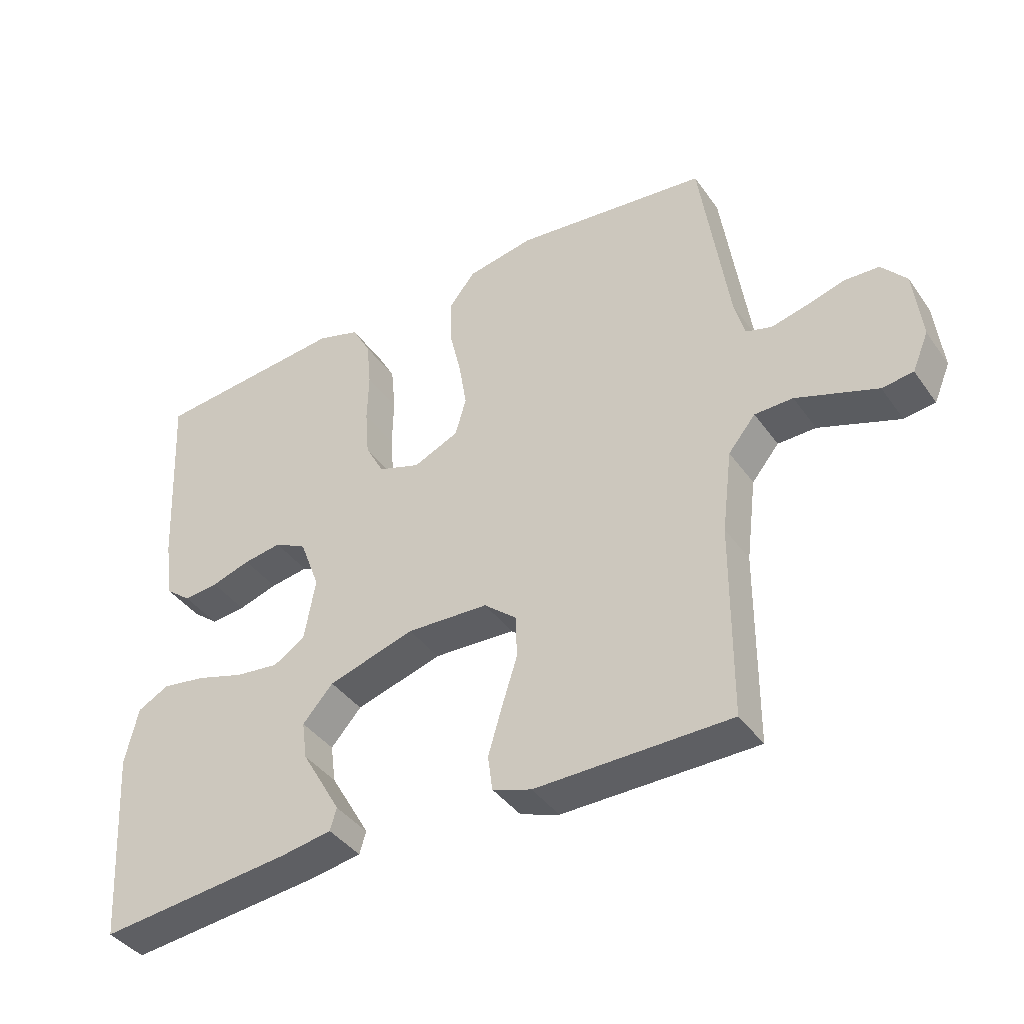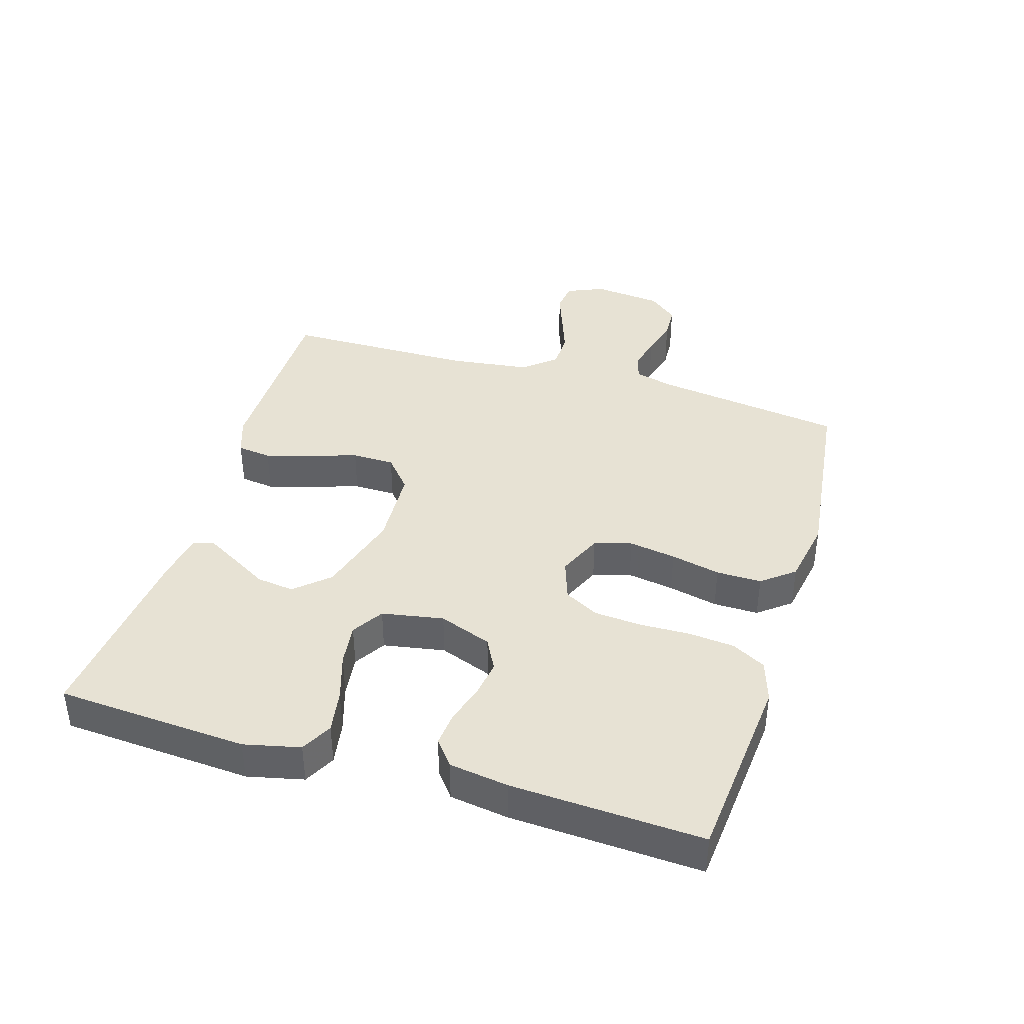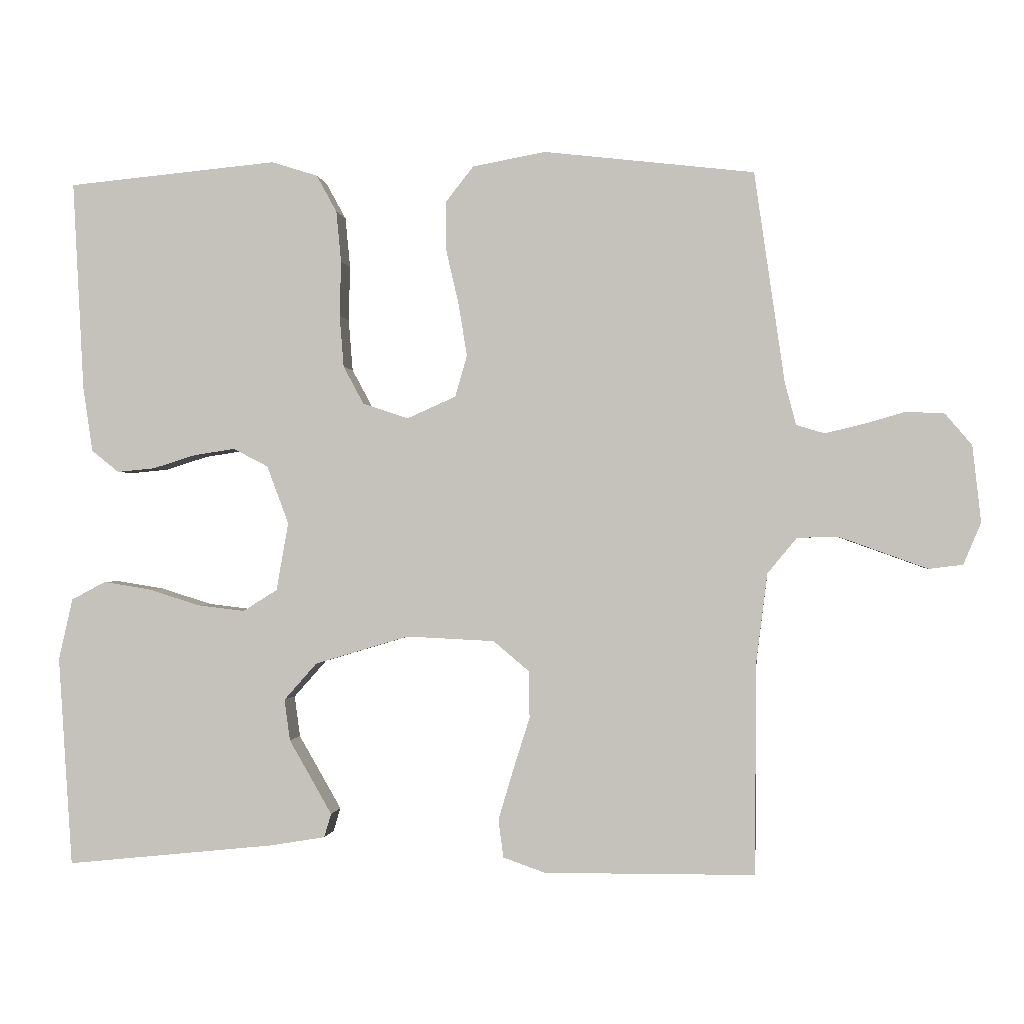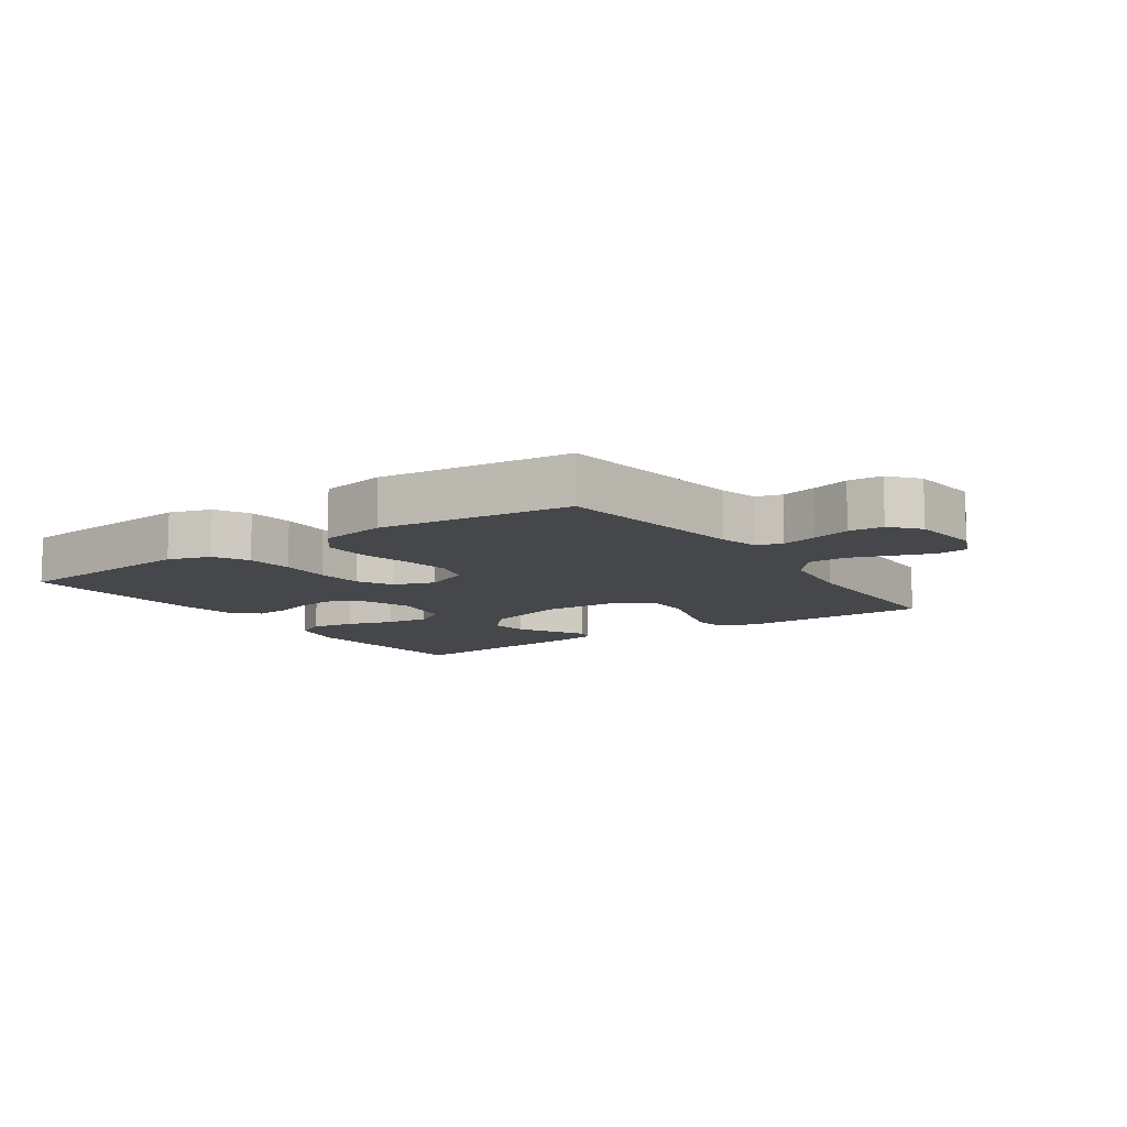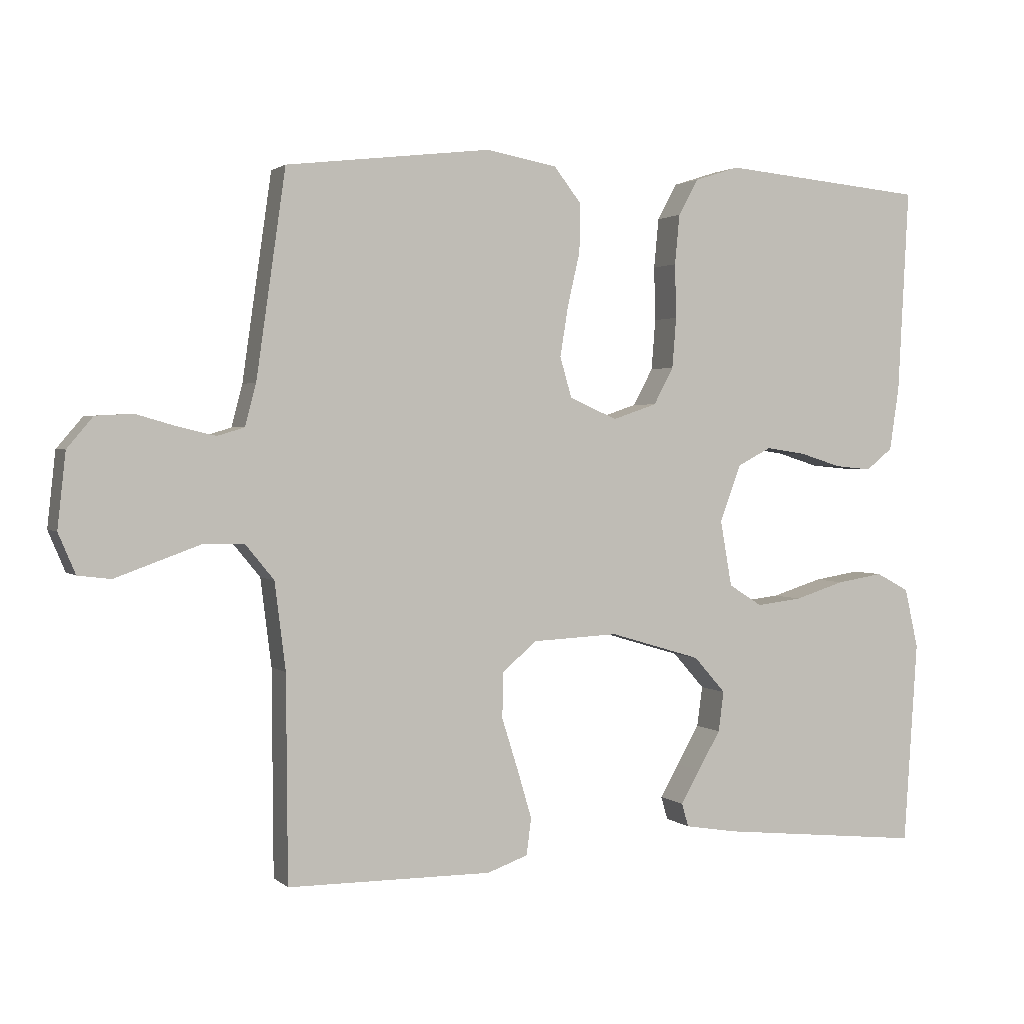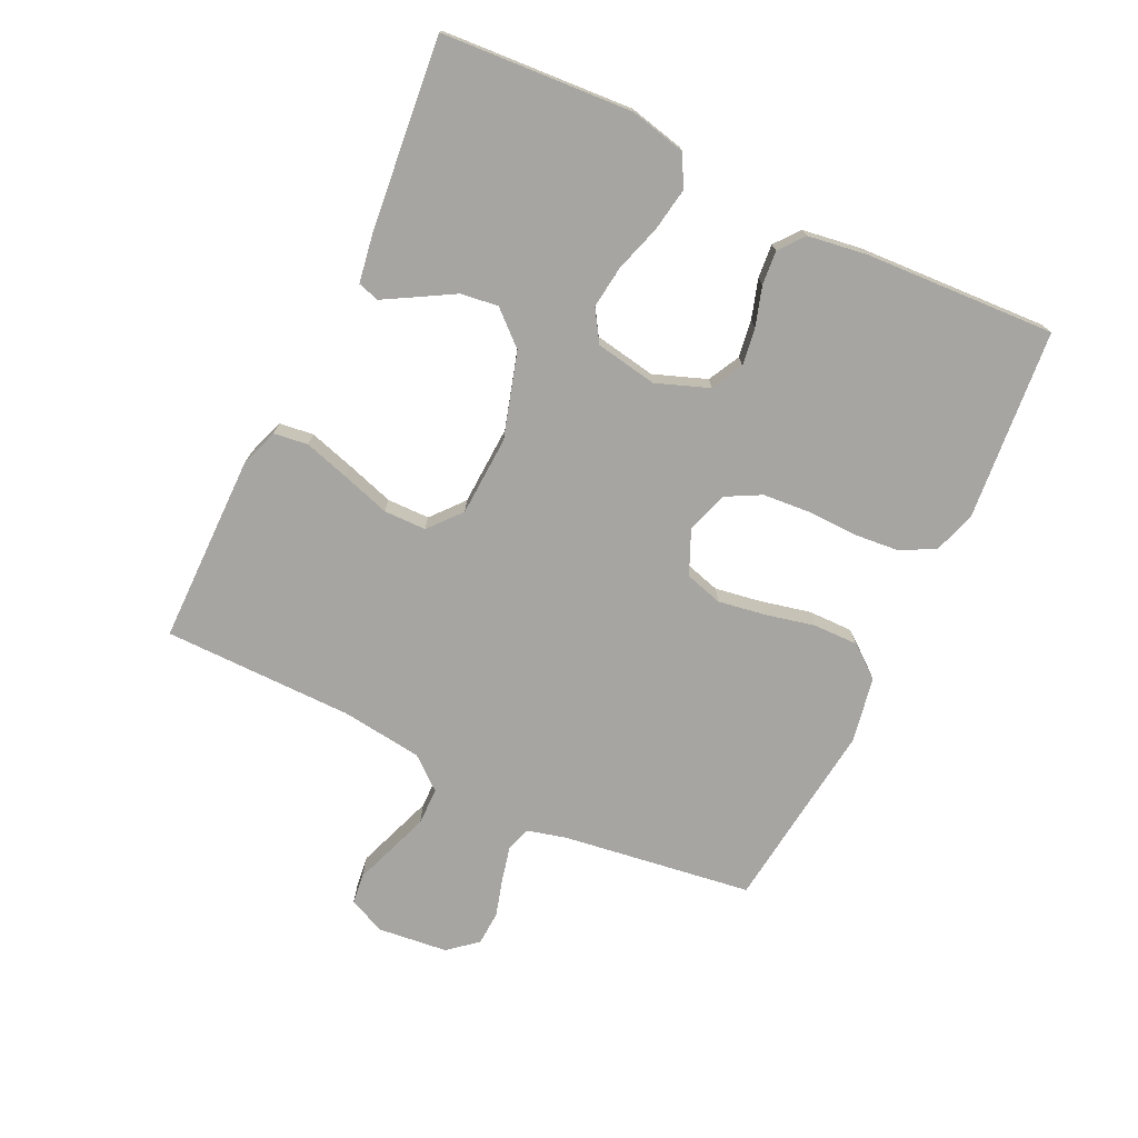
<metadata>
{"format":"obj","ext":"obj","renderer":"f3d","projection":"perspective","resolution":1024,"background":"white","views":[{"elev":-40.5,"azim":32.1,"up":"+Z"},{"elev":39.8,"azim":-73.3,"up":"+Y"},{"elev":-0.7,"azim":6.7,"up":"+Z"},{"elev":-10.4,"azim":34.5,"up":"+Y"},{"elev":1.9,"azim":157.5,"up":"+Z"},{"elev":-73.8,"azim":-115.6,"up":"+Y"}]}
</metadata>
<code>
v 0.5 0.07 -0.5
v 0.2 0.07 -0.502
v 0.14 0.07 -0.481
v 0.133 0.07 -0.427
v 0.154 0.07 -0.356
v 0.178 0.07 -0.28
v 0.177 0.07 -0.213
v 0.126 0.07 -0.17
v 0 0.07 -0.164
v -0.134 0.07 -0.204
v -0.181 0.07 -0.257
v -0.173 0.07 -0.316
v -0.14 0.07 -0.373
v -0.112 0.07 -0.422
v -0.122 0.07 -0.456
v -0.2 0.07 -0.469
v -0.5 0.07 -0.5
v -0.52 0.07 -0.2
v -0.5 0.07 -0.112
v -0.451 0.07 -0.086
v -0.383 0.07 -0.097
v -0.309 0.07 -0.12
v -0.242 0.07 -0.128
v -0.193 0.07 -0.097
v -0.176 0.07 0
v -0.207 0.07 0.083
v -0.257 0.07 0.109
v -0.316 0.07 0.1
v -0.377 0.07 0.081
v -0.431 0.07 0.076
v -0.47 0.07 0.107
v -0.484 0.07 0.2
v -0.5 0.07 0.5
v -0.2 0.07 0.528
v -0.134 0.07 0.507
v -0.105 0.07 0.454
v -0.098 0.07 0.381
v -0.1 0.07 0.302
v -0.094 0.07 0.228
v -0.065 0.07 0.174
v 0 0.07 0.152
v 0.07 0.07 0.183
v 0.087 0.07 0.242
v 0.075 0.07 0.316
v 0.057 0.07 0.394
v 0.056 0.07 0.465
v 0.096 0.07 0.516
v 0.2 0.07 0.535
v 0.5 0.07 0.5
v 0.543 0.07 0.2
v 0.559 0.07 0.139
v 0.599 0.07 0.127
v 0.654 0.07 0.14
v 0.713 0.07 0.157
v 0.767 0.07 0.154
v 0.805 0.07 0.109
v 0.817 0.07 0
v 0.792 0.07 -0.059
v 0.744 0.07 -0.065
v 0.683 0.07 -0.043
v 0.619 0.07 -0.02
v 0.56 0.07 -0.021
v 0.518 0.07 -0.072
v 0.502 0.07 -0.2
v 0.5 0 -0.5
v 0.2 0 -0.502
v 0.14 0 -0.481
v 0.133 0 -0.427
v 0.154 0 -0.356
v 0.178 0 -0.28
v 0.177 0 -0.213
v 0.126 0 -0.17
v 0 0 -0.164
v -0.134 0 -0.204
v -0.181 0 -0.257
v -0.173 0 -0.316
v -0.14 0 -0.373
v -0.112 0 -0.422
v -0.122 0 -0.456
v -0.2 0 -0.469
v -0.5 0 -0.5
v -0.52 0 -0.2
v -0.5 0 -0.112
v -0.451 0 -0.086
v -0.383 0 -0.097
v -0.309 0 -0.12
v -0.242 0 -0.128
v -0.193 0 -0.097
v -0.176 0 0
v -0.207 0 0.083
v -0.257 0 0.109
v -0.316 0 0.1
v -0.377 0 0.081
v -0.431 0 0.076
v -0.47 0 0.107
v -0.484 0 0.2
v -0.5 0 0.5
v -0.2 0 0.528
v -0.134 0 0.507
v -0.105 0 0.454
v -0.098 0 0.381
v -0.1 0 0.302
v -0.094 0 0.228
v -0.065 0 0.174
v 0 0 0.152
v 0.07 0 0.183
v 0.087 0 0.242
v 0.075 0 0.316
v 0.057 0 0.394
v 0.056 0 0.465
v 0.096 0 0.516
v 0.2 0 0.535
v 0.5 0 0.5
v 0.543 0 0.2
v 0.559 0 0.139
v 0.599 0 0.127
v 0.654 0 0.14
v 0.713 0 0.157
v 0.767 0 0.154
v 0.805 0 0.109
v 0.817 0 0
v 0.792 0 -0.059
v 0.744 0 -0.065
v 0.683 0 -0.043
v 0.619 0 -0.02
v 0.56 0 -0.021
v 0.518 0 -0.072
v 0.502 0 -0.2
f 57 58 59 60
f 57 60 61
f 56 57 61 62
f 53 54 55 56
f 52 53 56 62
f 47 48 49 50
f 47 50 51
f 44 45 46 47
f 43 44 47 51
f 42 43 51 52
f 35 36 37 38
f 35 38 39
f 34 35 39
f 33 34 39
f 32 33 39 40
f 28 29 30 31
f 27 28 31 32
f 19 20 21 22
f 19 22 23
f 18 19 23
f 17 18 23
f 16 17 23 24
f 12 13 14 15
f 12 15 16
f 11 12 16
f 3 4 5 6
f 1 2 3 6
f 64 1 6 7
f 63 64 7 8
f 62 63 8 9
f 41 42 52 62
f 41 62 9
f 27 32 40 41
f 26 27 41
f 25 26 41 9
f 11 16 24 25
f 10 11 25
f 9 10 25
f 124 123 122 121
f 125 124 121
f 126 125 121 120
f 120 119 118 117
f 126 120 117 116
f 114 113 112 111
f 115 114 111
f 111 110 109 108
f 115 111 108 107
f 116 115 107 106
f 102 101 100 99
f 103 102 99
f 103 99 98
f 103 98 97
f 104 103 97 96
f 95 94 93 92
f 96 95 92 91
f 86 85 84 83
f 87 86 83
f 87 83 82
f 87 82 81
f 88 87 81 80
f 79 78 77 76
f 80 79 76
f 80 76 75
f 70 69 68 67
f 70 67 66 65
f 71 70 65 128
f 72 71 128 127
f 73 72 127 126
f 126 116 106 105
f 73 126 105
f 105 104 96 91
f 105 91 90
f 73 105 90 89
f 89 88 80 75
f 89 75 74
f 89 74 73
f 1 65 66 2
f 2 66 67 3
f 3 67 68 4
f 4 68 69 5
f 5 69 70 6
f 6 70 71 7
f 7 71 72 8
f 8 72 73 9
f 9 73 74 10
f 10 74 75 11
f 11 75 76 12
f 12 76 77 13
f 13 77 78 14
f 14 78 79 15
f 15 79 80 16
f 16 80 81 17
f 17 81 82 18
f 18 82 83 19
f 19 83 84 20
f 20 84 85 21
f 21 85 86 22
f 22 86 87 23
f 23 87 88 24
f 24 88 89 25
f 25 89 90 26
f 26 90 91 27
f 27 91 92 28
f 28 92 93 29
f 29 93 94 30
f 30 94 95 31
f 31 95 96 32
f 32 96 97 33
f 33 97 98 34
f 34 98 99 35
f 35 99 100 36
f 36 100 101 37
f 37 101 102 38
f 38 102 103 39
f 39 103 104 40
f 40 104 105 41
f 41 105 106 42
f 42 106 107 43
f 43 107 108 44
f 44 108 109 45
f 45 109 110 46
f 46 110 111 47
f 47 111 112 48
f 48 112 113 49
f 49 113 114 50
f 50 114 115 51
f 51 115 116 52
f 52 116 117 53
f 53 117 118 54
f 54 118 119 55
f 55 119 120 56
f 56 120 121 57
f 57 121 122 58
f 58 122 123 59
f 59 123 124 60
f 60 124 125 61
f 61 125 126 62
f 62 126 127 63
f 63 127 128 64
f 64 128 65 1

</code>
